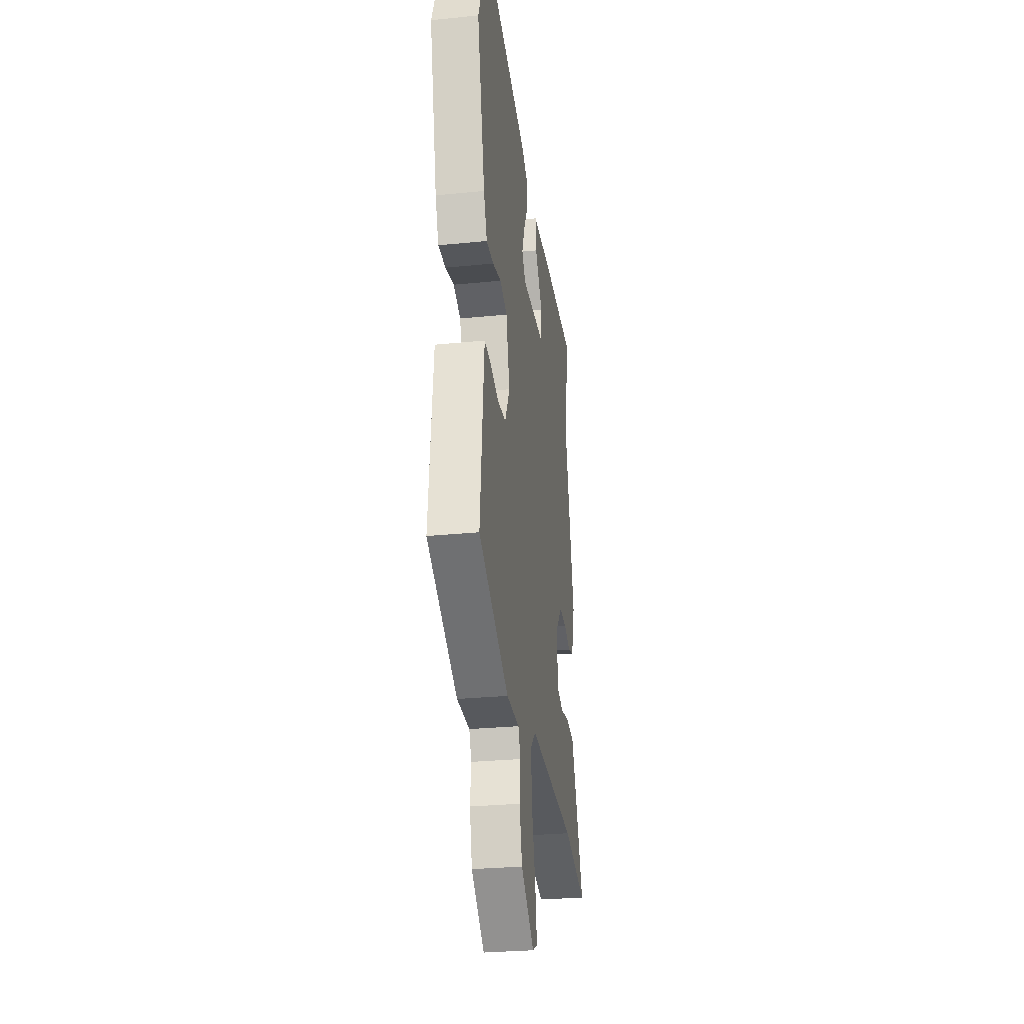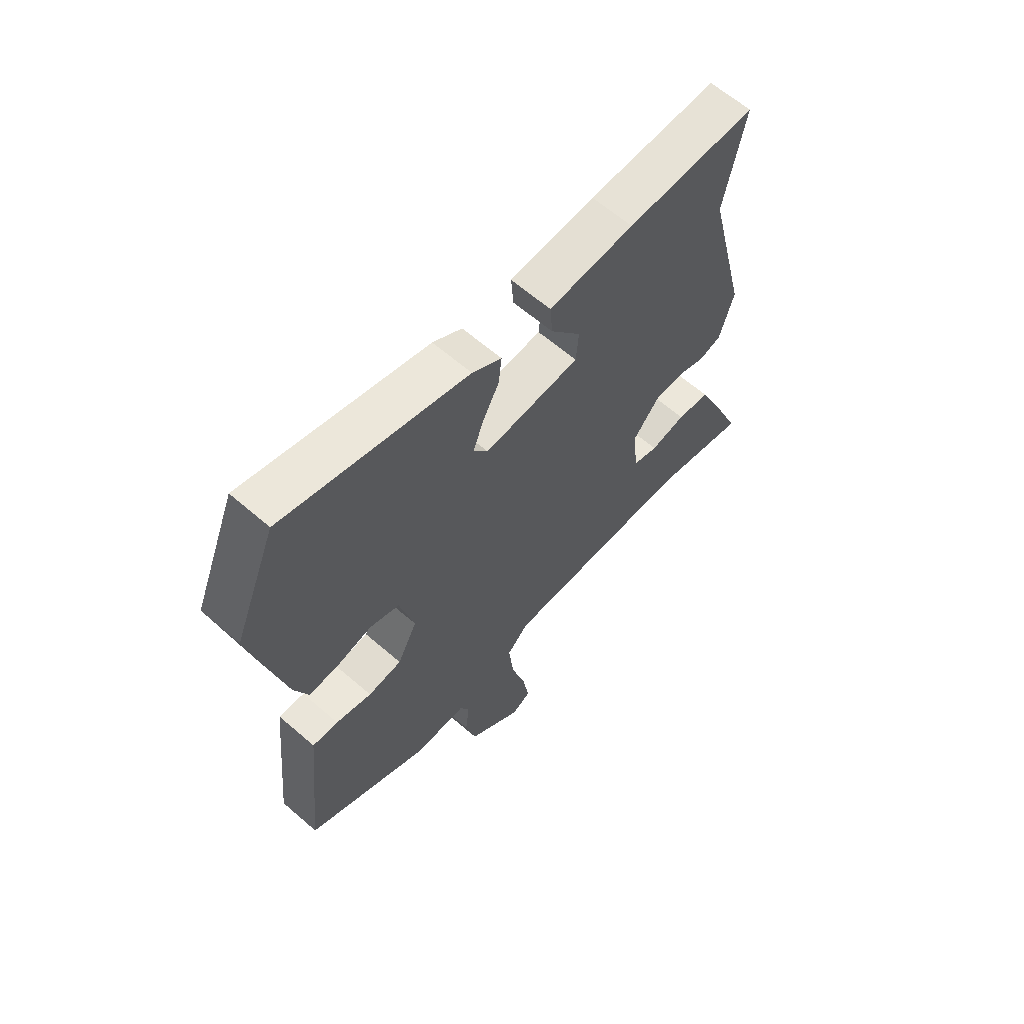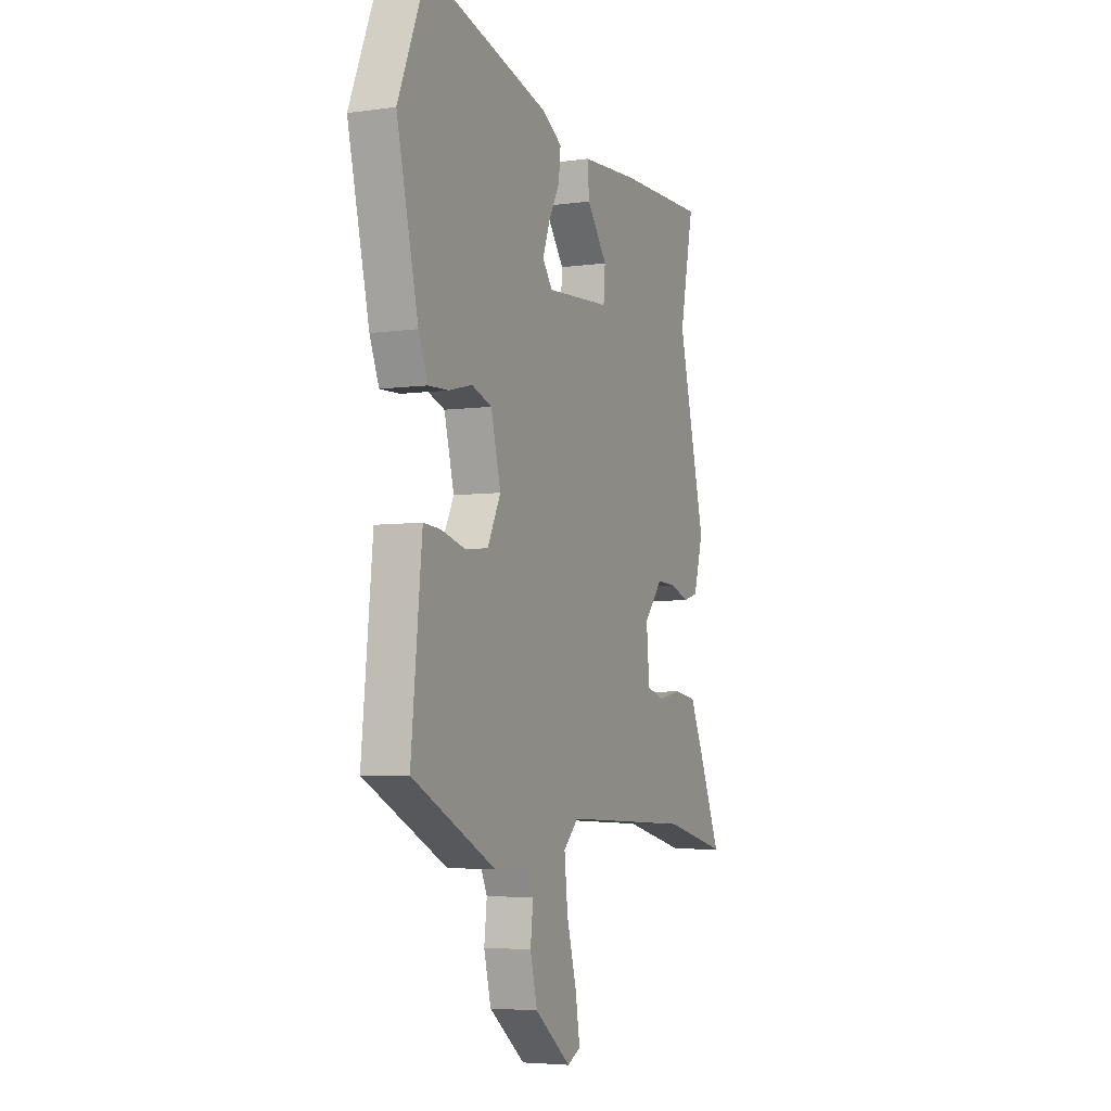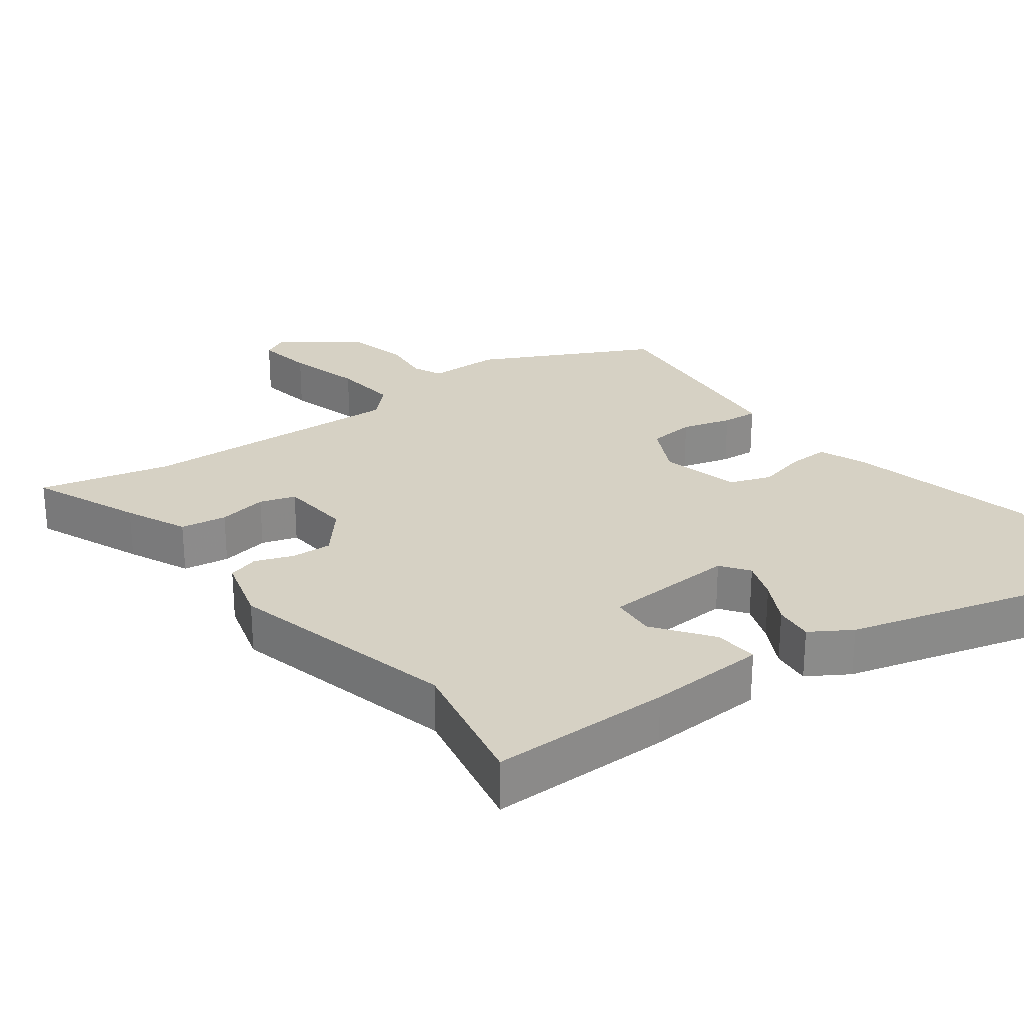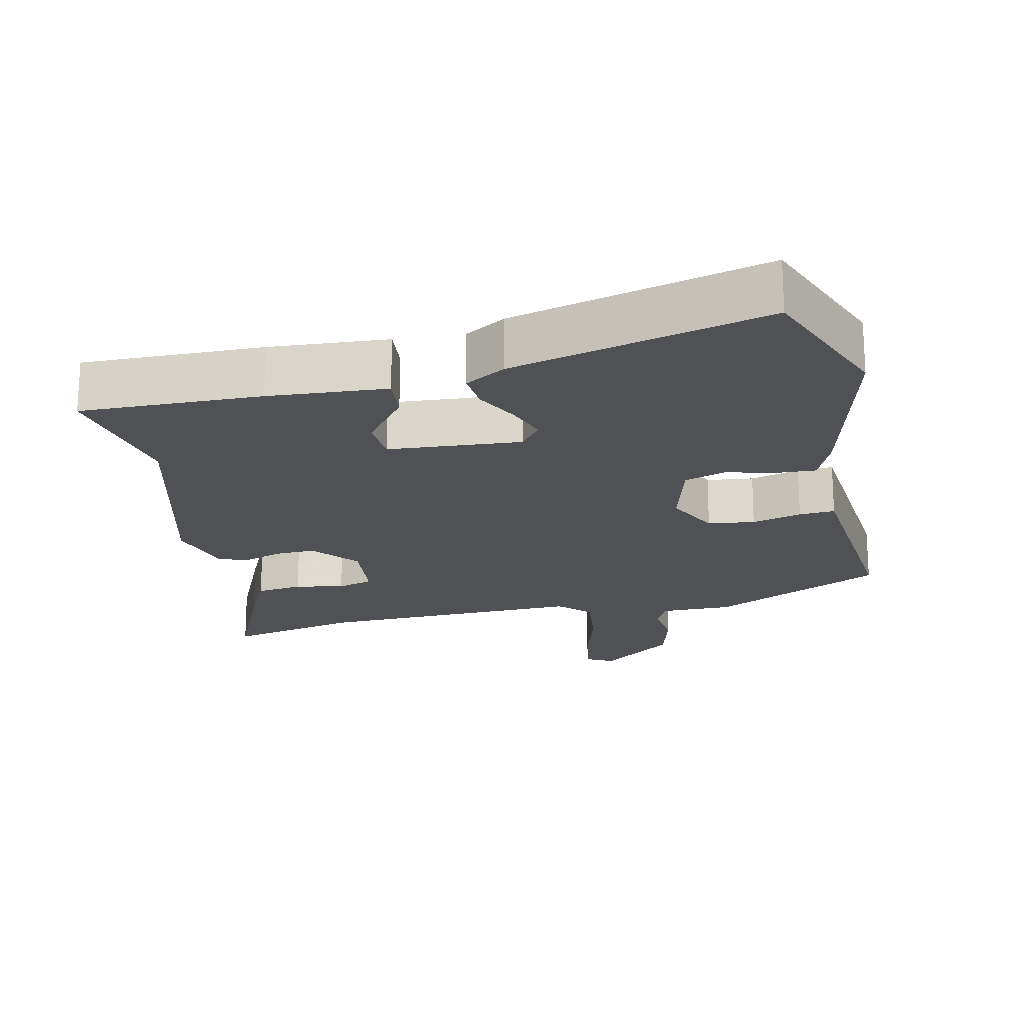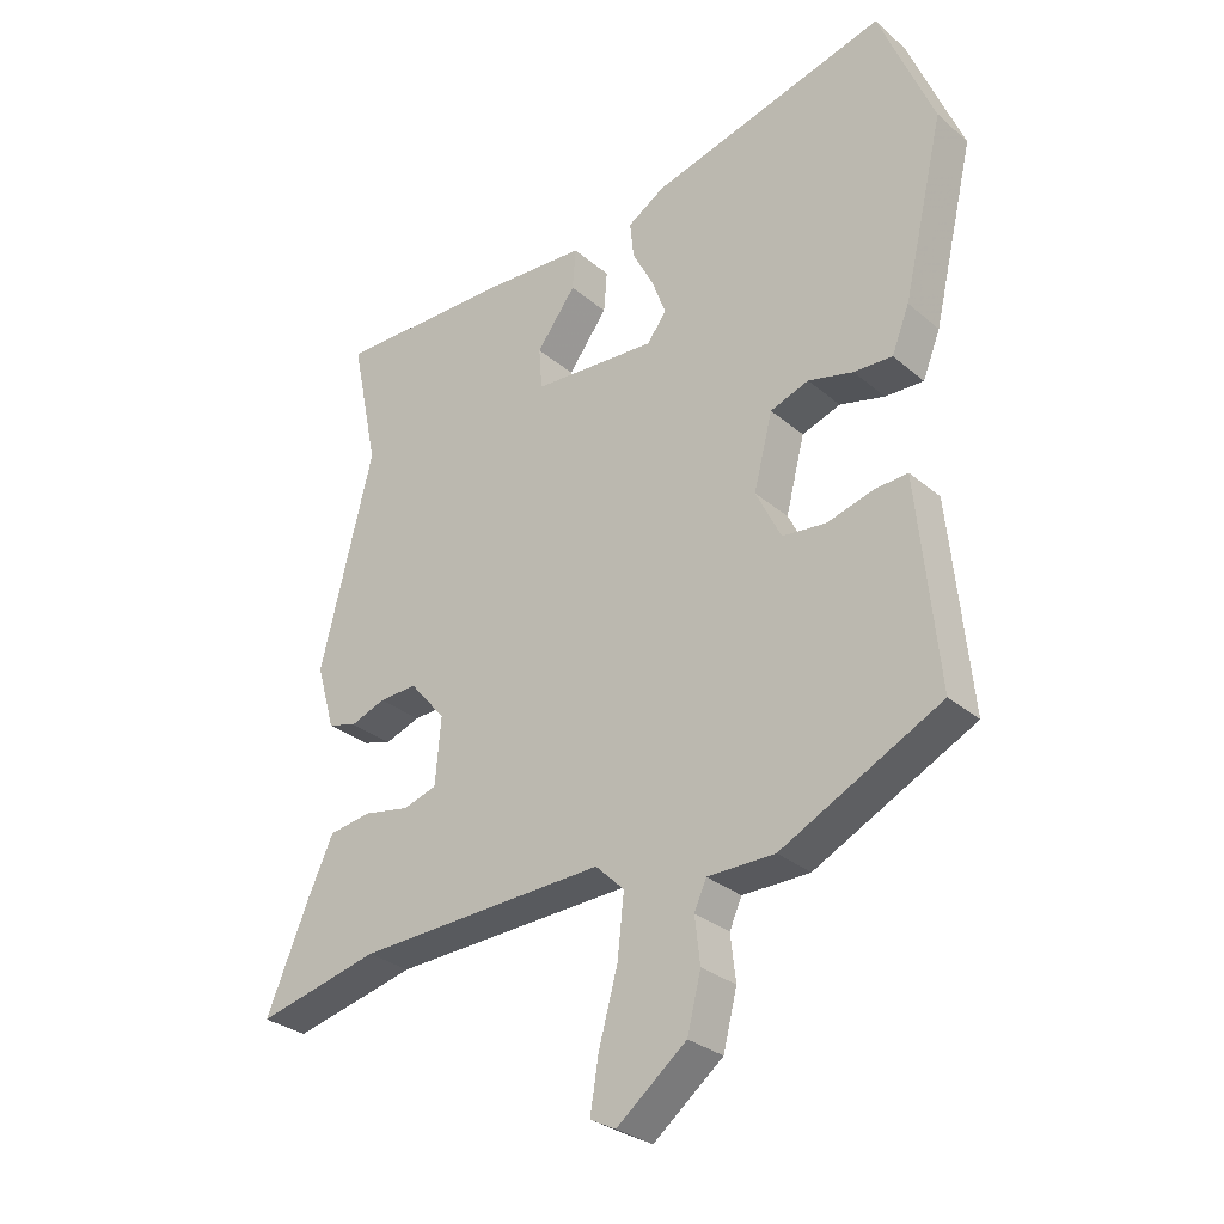
<metadata>
{"format":"obj","ext":"obj","renderer":"f3d","projection":"perspective","resolution":1024,"background":"white","views":[{"elev":-28.7,"azim":98.5,"up":"+Z"},{"elev":63.1,"azim":131.2,"up":"+Z"},{"elev":-4.9,"azim":114.0,"up":"+Z"},{"elev":26.6,"azim":-36.7,"up":"+Y"},{"elev":-19.8,"azim":11.7,"up":"+Y"},{"elev":-29.7,"azim":39.1,"up":"+Z"}]}
</metadata>
<code>
v 0.483 0.07 -0.401
v 0.238 0.07 -0.525
v 0.135 0.07 -0.526
v 0.116 0.07 -0.568
v 0.124 0.07 -0.638
v 0.103 0.07 -0.722
v -0.004 0.07 -0.807
v -0.043 0.07 -0.787
v -0.03 0.07 -0.706
v -0.001 0.07 -0.6
v 0.009 0.07 -0.507
v -0.035 0.07 -0.464
v -0.417 0.07 -0.48
v -0.605 0.07 -0.525
v -0.54 0.07 -0.37
v -0.5 0.07 -0.282
v -0.434 0.07 -0.272
v -0.364 0.07 -0.285
v -0.313 0.07 -0.269
v -0.304 0.07 -0.167
v -0.359 0.07 -0.102
v -0.417 0.07 -0.105
v -0.471 0.07 -0.125
v -0.515 0.07 -0.112
v -0.543 0.07 -0.014
v -0.462 0.07 0.314
v -0.503 0.07 0.513
v -0.245 0.07 0.512
v -0.076 0.07 0.503
v -0.081 0.07 0.44
v -0.141 0.07 0.359
v -0.136 0.07 0.295
v 0.054 0.07 0.284
v 0.083 0.07 0.324
v 0.062 0.07 0.381
v 0.029 0.07 0.444
v 0.023 0.07 0.5
v 0.081 0.07 0.536
v 0.445 0.07 0.635
v 0.529 0.07 0.43
v 0.466 0.07 0.16
v 0.439 0.07 0.092
v 0.38 0.07 0.094
v 0.311 0.07 0.111
v 0.252 0.07 0.09
v 0.223 0.07 -0.023
v 0.262 0.07 -0.101
v 0.329 0.07 -0.108
v 0.4 0.07 -0.088
v 0.451 0.07 -0.084
v 0.457 0.07 -0.142
v 0.483 0 -0.401
v 0.238 0 -0.525
v 0.135 0 -0.526
v 0.116 0 -0.568
v 0.124 0 -0.638
v 0.103 0 -0.722
v -0.004 0 -0.807
v -0.043 0 -0.787
v -0.03 0 -0.706
v -0.001 0 -0.6
v 0.009 0 -0.507
v -0.035 0 -0.464
v -0.417 0 -0.48
v -0.605 0 -0.525
v -0.54 0 -0.37
v -0.5 0 -0.282
v -0.434 0 -0.272
v -0.364 0 -0.285
v -0.313 0 -0.269
v -0.304 0 -0.167
v -0.359 0 -0.102
v -0.417 0 -0.105
v -0.471 0 -0.125
v -0.515 0 -0.112
v -0.543 0 -0.014
v -0.462 0 0.314
v -0.503 0 0.513
v -0.245 0 0.512
v -0.076 0 0.503
v -0.081 0 0.44
v -0.141 0 0.359
v -0.136 0 0.295
v 0.054 0 0.284
v 0.083 0 0.324
v 0.062 0 0.381
v 0.029 0 0.444
v 0.023 0 0.5
v 0.081 0 0.536
v 0.445 0 0.635
v 0.529 0 0.43
v 0.466 0 0.16
v 0.439 0 0.092
v 0.38 0 0.094
v 0.311 0 0.111
v 0.252 0 0.09
v 0.223 0 -0.023
v 0.262 0 -0.101
v 0.329 0 -0.108
v 0.4 0 -0.088
v 0.451 0 -0.084
v 0.457 0 -0.142
f 1 2 3
f 51 1 3
f 50 51 3
f 49 50 3
f 48 49 3
f 47 48 3
f 46 47 3 4
f 42 43 44
f 41 42 44
f 40 41 44
f 39 40 44
f 38 39 44
f 37 38 44
f 36 37 44
f 35 36 44
f 34 35 44 45
f 33 34 45 46
f 29 30 31
f 28 29 31
f 27 28 31
f 26 27 31
f 26 31 32
f 25 26 32
f 24 25 32
f 23 24 32
f 22 23 32
f 32 33 46
f 22 32 46
f 21 22 46
f 16 17 18
f 15 16 18
f 14 15 18
f 13 14 18
f 12 13 18 19
f 8 9 10
f 7 8 10
f 6 7 10
f 5 6 10
f 4 5 10
f 4 10 11
f 4 11 12
f 46 4 12
f 21 46 12
f 20 21 12
f 12 19 20
f 54 53 52
f 54 52 102
f 54 102 101
f 54 101 100
f 54 100 99
f 54 99 98
f 55 54 98 97
f 95 94 93
f 95 93 92
f 95 92 91
f 95 91 90
f 95 90 89
f 95 89 88
f 95 88 87
f 95 87 86
f 96 95 86 85
f 97 96 85 84
f 82 81 80
f 82 80 79
f 82 79 78
f 82 78 77
f 83 82 77
f 83 77 76
f 83 76 75
f 83 75 74
f 83 74 73
f 97 84 83
f 97 83 73
f 97 73 72
f 69 68 67
f 69 67 66
f 69 66 65
f 69 65 64
f 70 69 64 63
f 61 60 59
f 61 59 58
f 61 58 57
f 61 57 56
f 61 56 55
f 62 61 55
f 63 62 55
f 63 55 97
f 63 97 72
f 63 72 71
f 71 70 63
f 1 52 53 2
f 2 53 54 3
f 3 54 55 4
f 4 55 56 5
f 5 56 57 6
f 6 57 58 7
f 7 58 59 8
f 8 59 60 9
f 9 60 61 10
f 10 61 62 11
f 11 62 63 12
f 12 63 64 13
f 13 64 65 14
f 14 65 66 15
f 15 66 67 16
f 16 67 68 17
f 17 68 69 18
f 18 69 70 19
f 19 70 71 20
f 20 71 72 21
f 21 72 73 22
f 22 73 74 23
f 23 74 75 24
f 24 75 76 25
f 25 76 77 26
f 26 77 78 27
f 27 78 79 28
f 28 79 80 29
f 29 80 81 30
f 30 81 82 31
f 31 82 83 32
f 32 83 84 33
f 33 84 85 34
f 34 85 86 35
f 35 86 87 36
f 36 87 88 37
f 37 88 89 38
f 38 89 90 39
f 39 90 91 40
f 40 91 92 41
f 41 92 93 42
f 42 93 94 43
f 43 94 95 44
f 44 95 96 45
f 45 96 97 46
f 46 97 98 47
f 47 98 99 48
f 48 99 100 49
f 49 100 101 50
f 50 101 102 51
f 51 102 52 1

</code>
